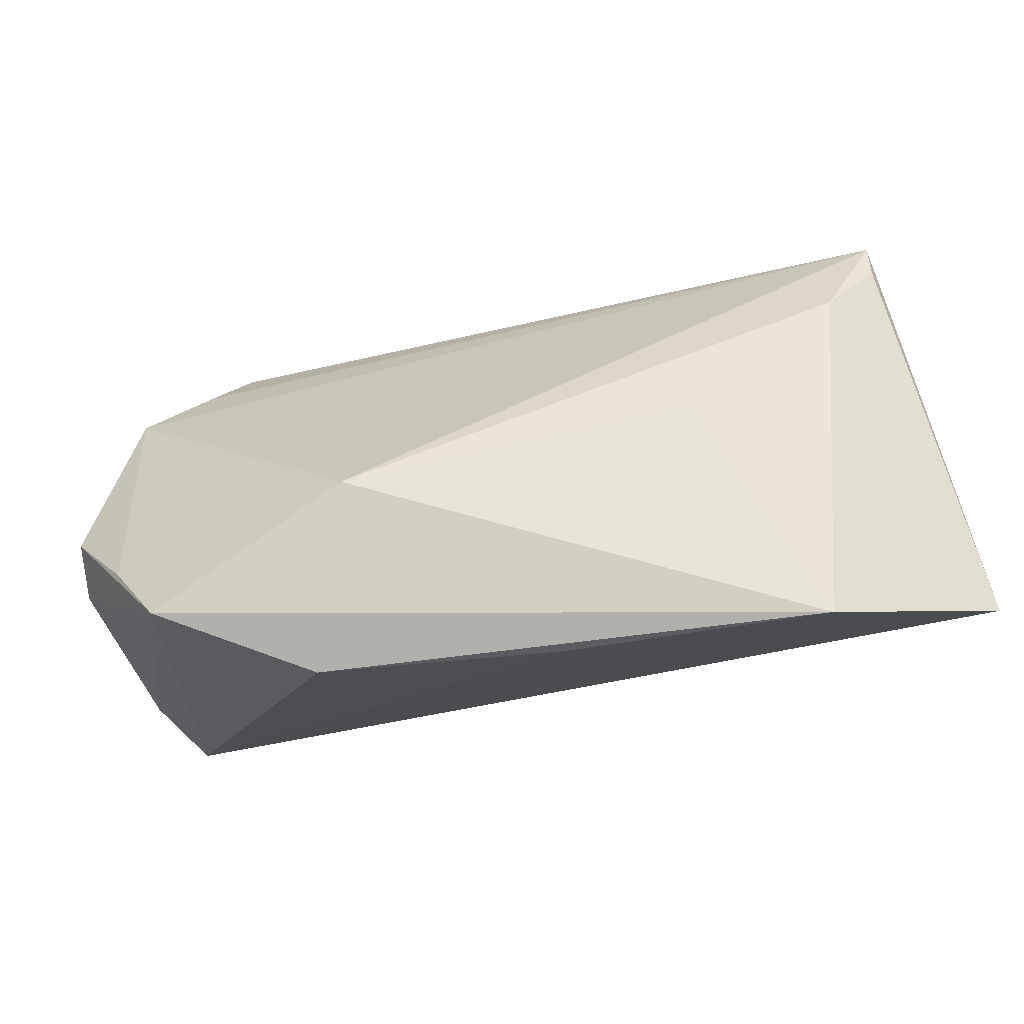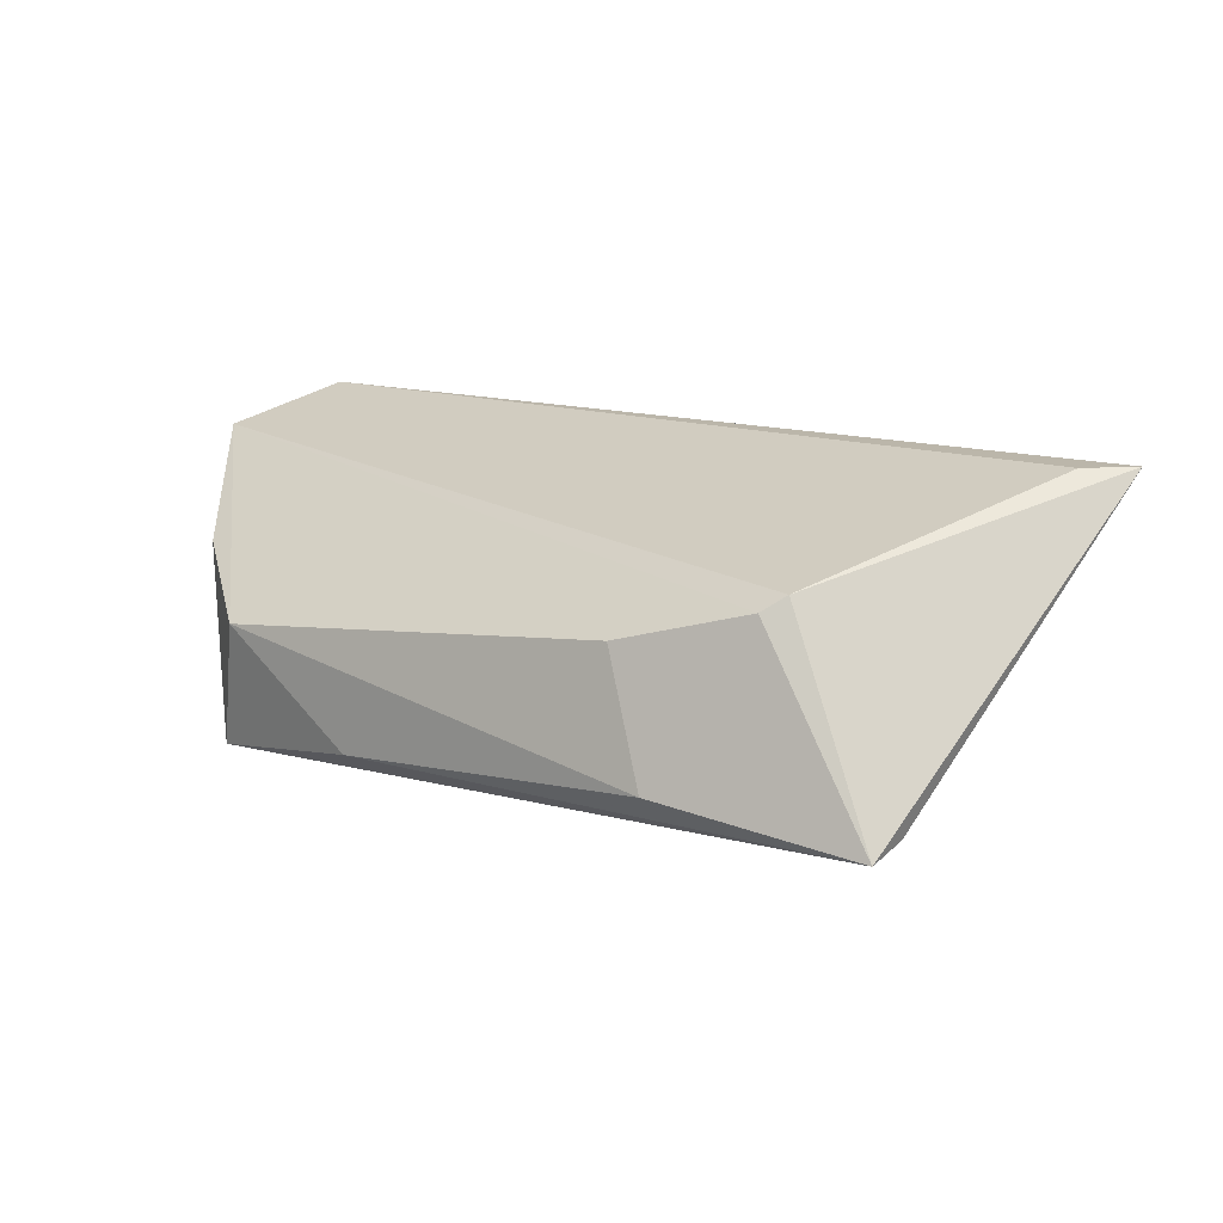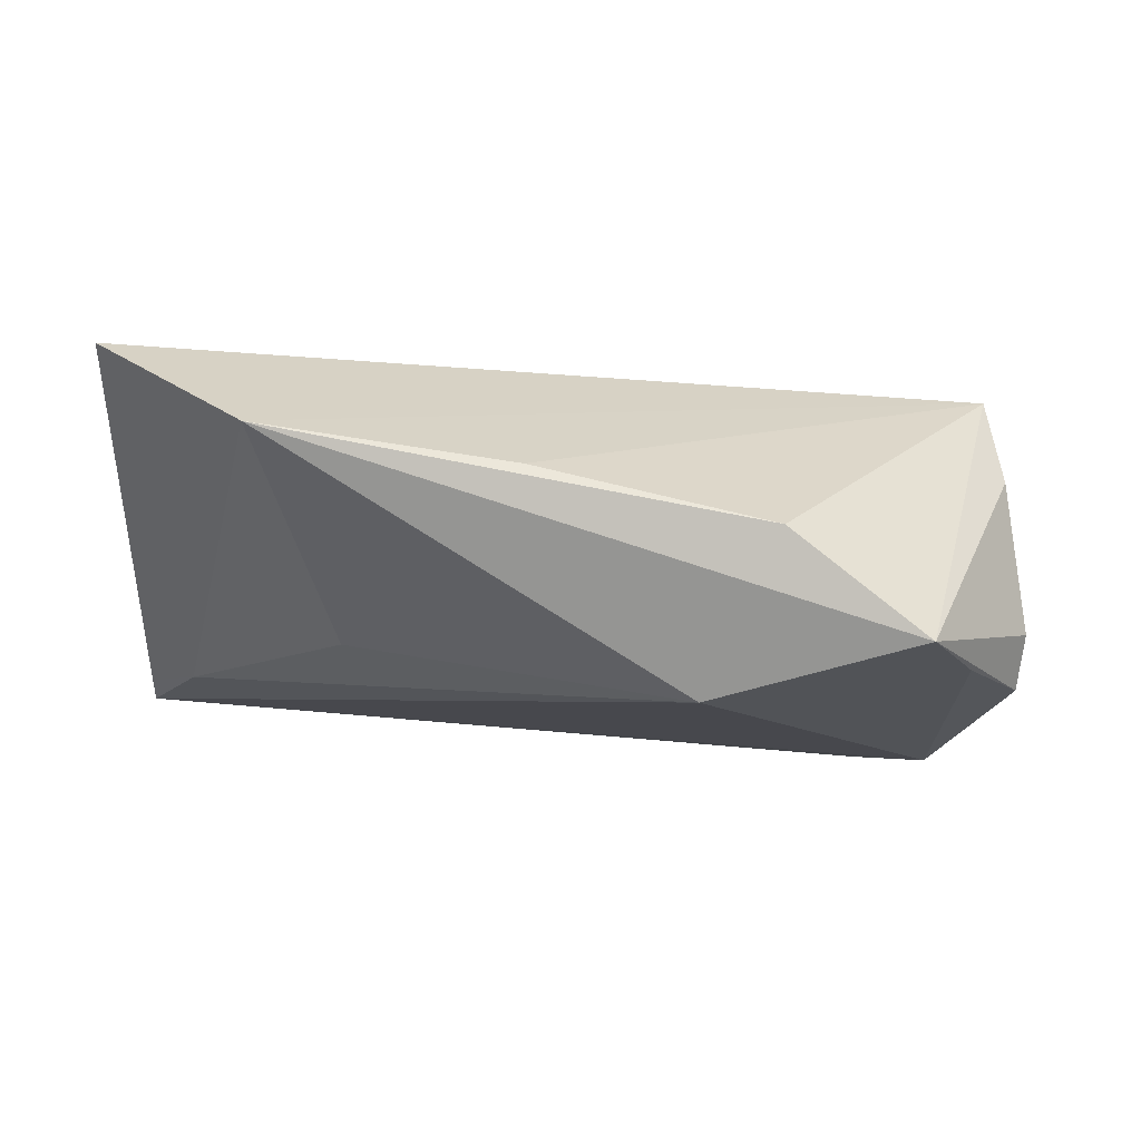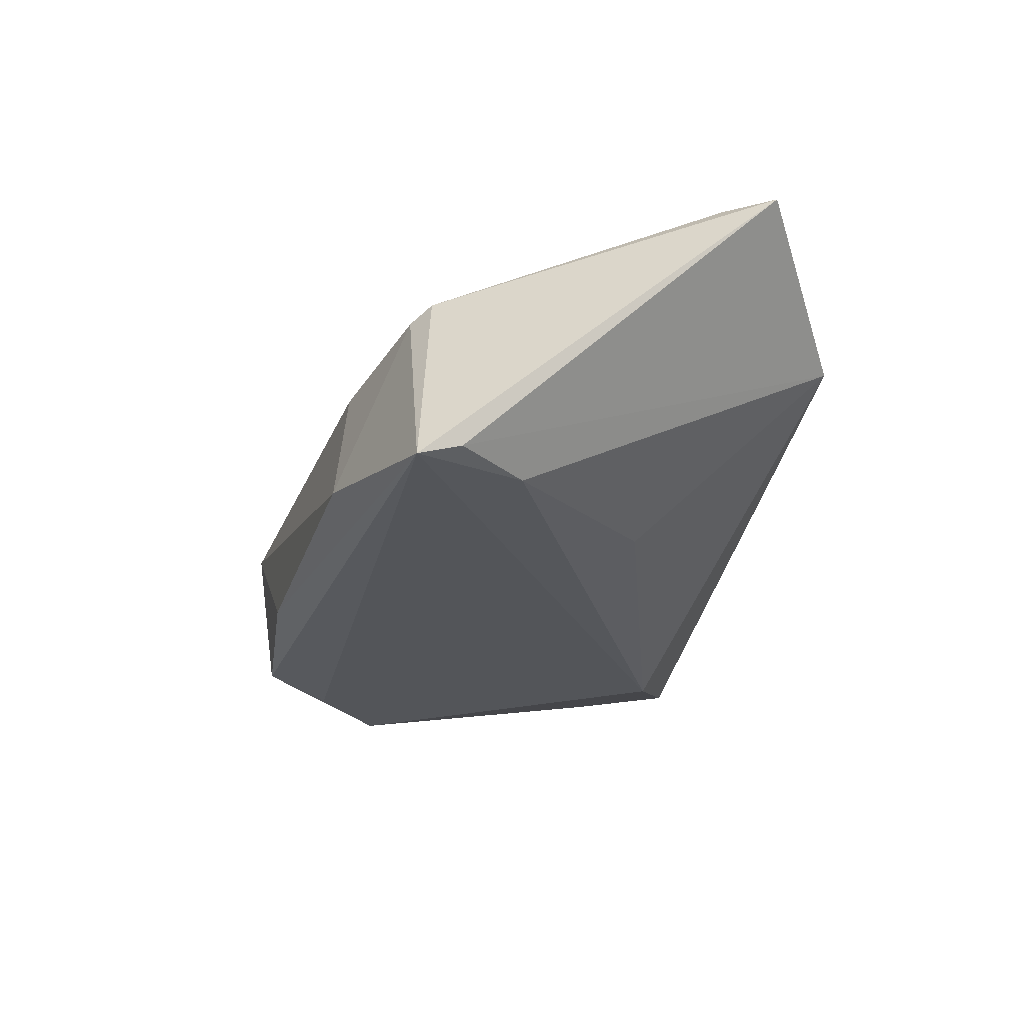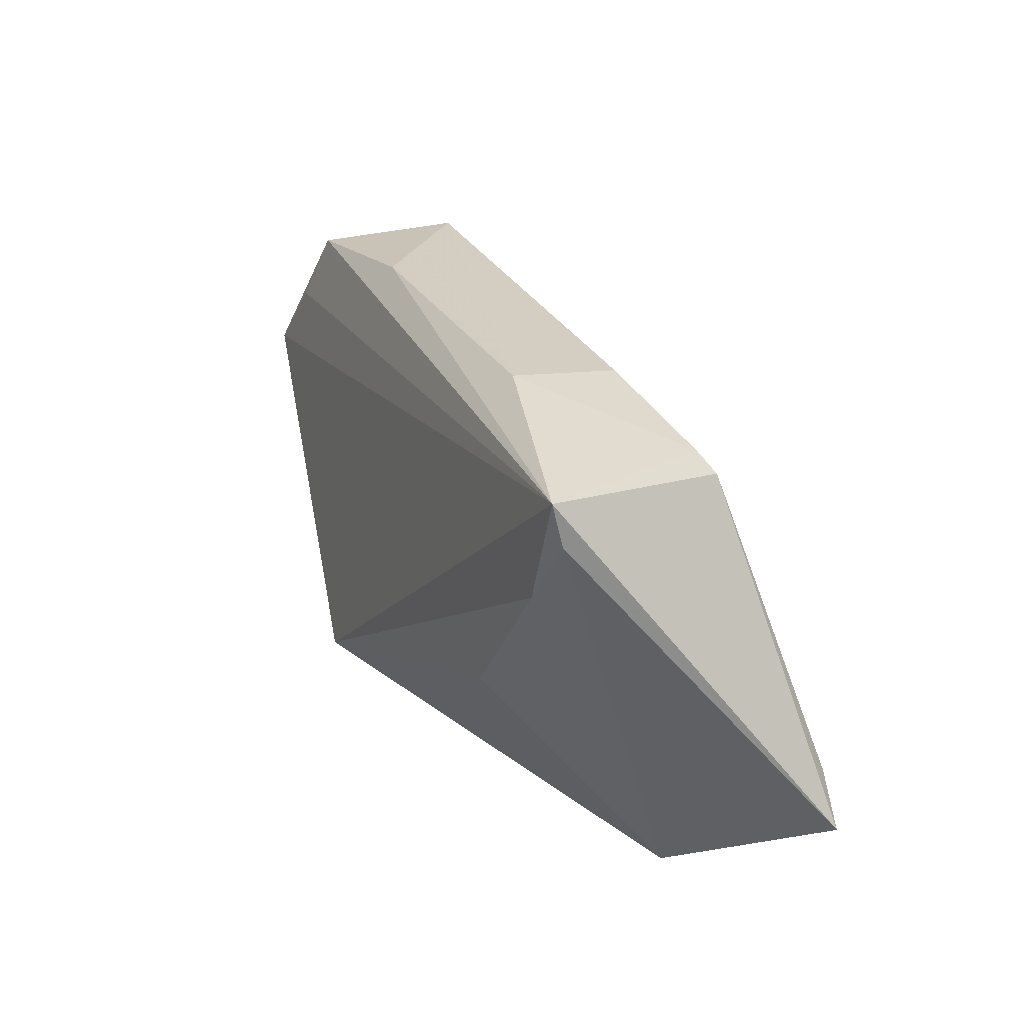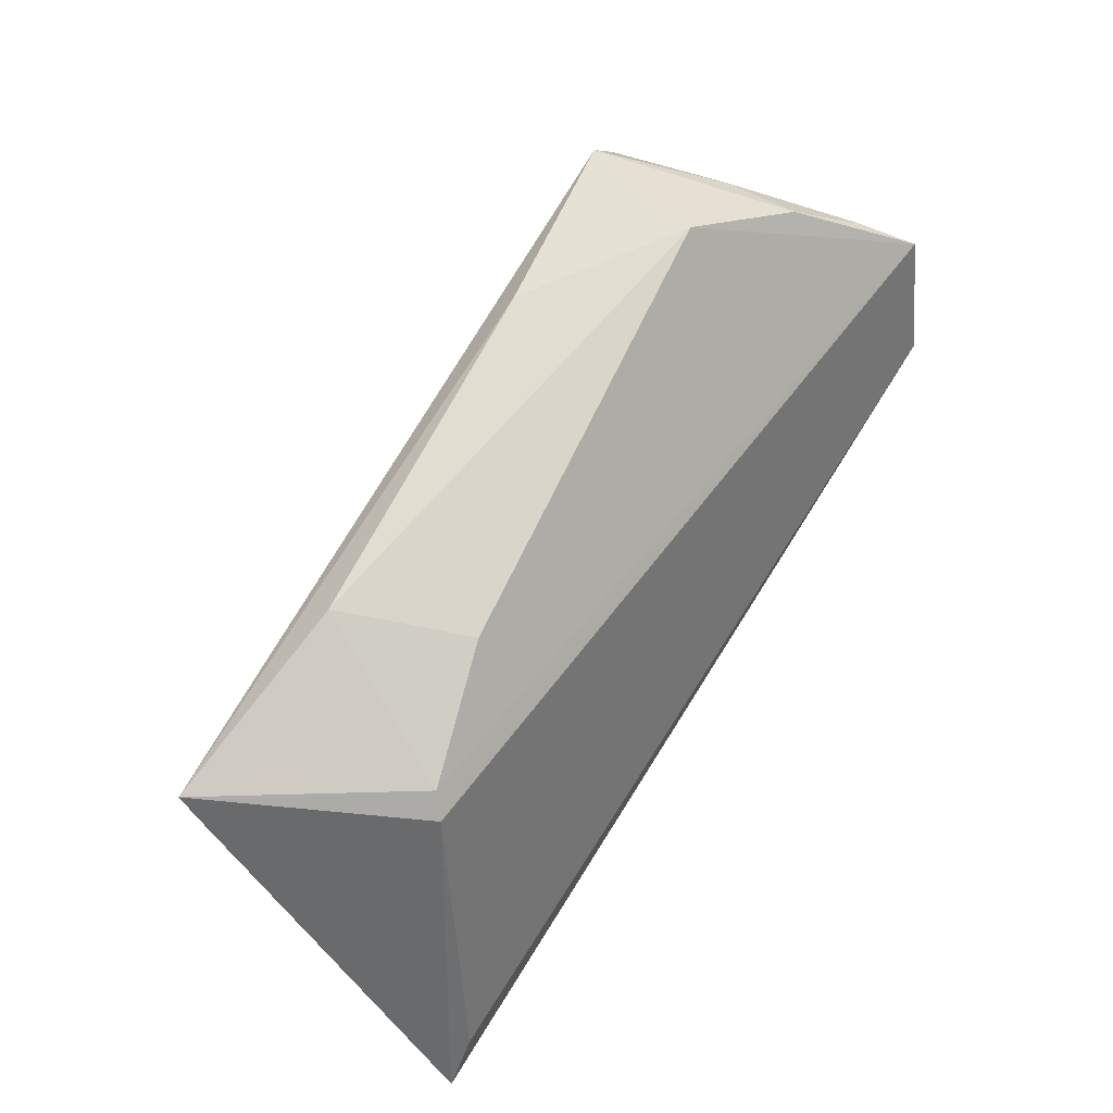
<metadata>
{"format":"obj","ext":"obj","renderer":"f3d","projection":"perspective","resolution":1024,"background":"white","views":[{"elev":-61.8,"azim":-161.1,"up":"+Y"},{"elev":13.9,"azim":-135.6,"up":"+Z"},{"elev":-15.6,"azim":-0.9,"up":"+Z"},{"elev":-18.4,"azim":-99.8,"up":"+Z"},{"elev":18.9,"azim":-106.9,"up":"+Y"},{"elev":62.2,"azim":-57.2,"up":"+Y"}]}
</metadata>
<code>
v 0.05285 -0.009408 -0.01037
v -0.04424 0.0204 0.01088
v -0.03548 0.02874 -0.008993
v 0.03577 0.02405 -0.01949
v 0.03733 -0.03118 -0.01655
v -0.04627 0.01796 0.01274
v -0.02853 0.02647 0.00621
v -0.0622 -0.02222 0.02283
v -0.04224 -0.03416 0.00859
v 0.05317 0.001777 -0.008151
v 0.05463 0.01276 0.01834
v -0.05776 -0.01652 0.02283
v 0.04397 0.01577 -0.02152
v 0.0404 0.02648 -0.002338
v 0.04375 -0.01912 -0.01711
v 0.02016 -0.03416 -0.00356
v 0.01095 -0.02202 -0.02177
v 0.007902 0.03314 -0.01291
v 0.05185 -0.006175 -0.01671
v -0.06003 0.01591 -0.01079
v 0.04982 0.01806 0.01211
v 0.02635 0.03514 -6.506e-05
v -0.06041 0.02121 -0.01218
v -0.03221 -0.01078 -0.01221
v 0.03159 0.03256 -0.0168
v 0.0408 0.02677 0.00665
v -0.05321 0.007762 -0.01219
v -0.009616 -0.03336 0.003843
v 0.05066 -0.002355 0.02283
v 0.05169 -0.007908 0.01005
f 13 11 10
f 23 13 17
f 25 23 18
f 29 30 11
f 30 29 5
f 13 25 14
f 13 23 4
f 4 25 13
f 23 25 4
f 8 23 20
f 27 23 17
f 17 24 27
f 27 20 23
f 26 14 25
f 9 27 24
f 9 29 8
f 28 29 9
f 9 24 17
f 8 20 9
f 20 27 9
f 17 5 9
f 17 13 15
f 15 5 17
f 16 29 28
f 16 5 29
f 28 9 16
f 16 9 5
f 8 29 12
f 21 26 11
f 14 26 21
f 11 13 21
f 13 14 21
f 18 23 3
f 2 3 23
f 7 3 2
f 11 7 2
f 22 25 18
f 22 26 25
f 18 3 22
f 22 3 7
f 11 26 22
f 22 7 11
f 19 15 13
f 19 13 10
f 5 15 19
f 6 23 8
f 6 2 23
f 8 12 6
f 11 2 6
f 6 29 11
f 6 12 29
f 30 5 1
f 5 19 1
f 1 19 10
f 10 11 1
f 11 30 1

</code>
